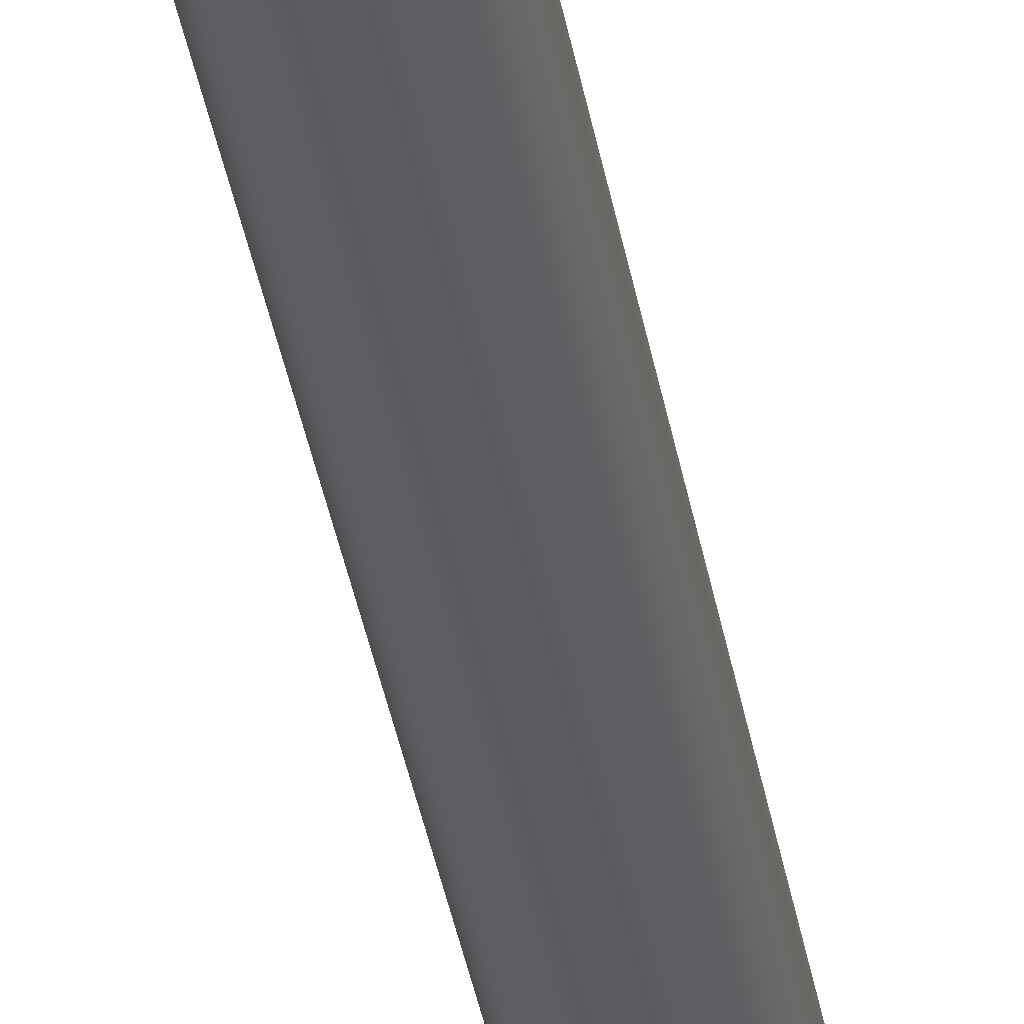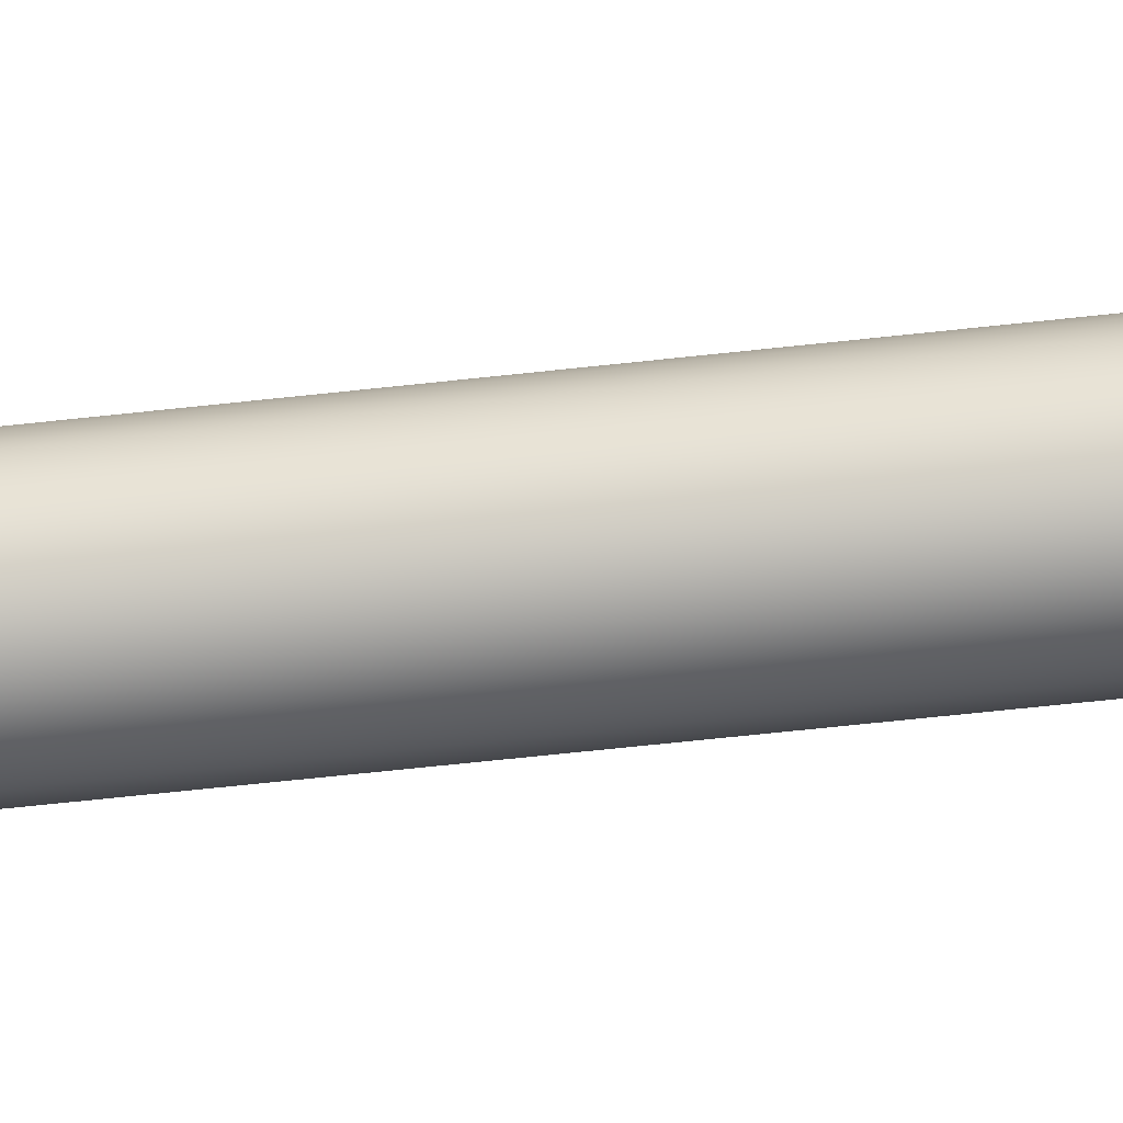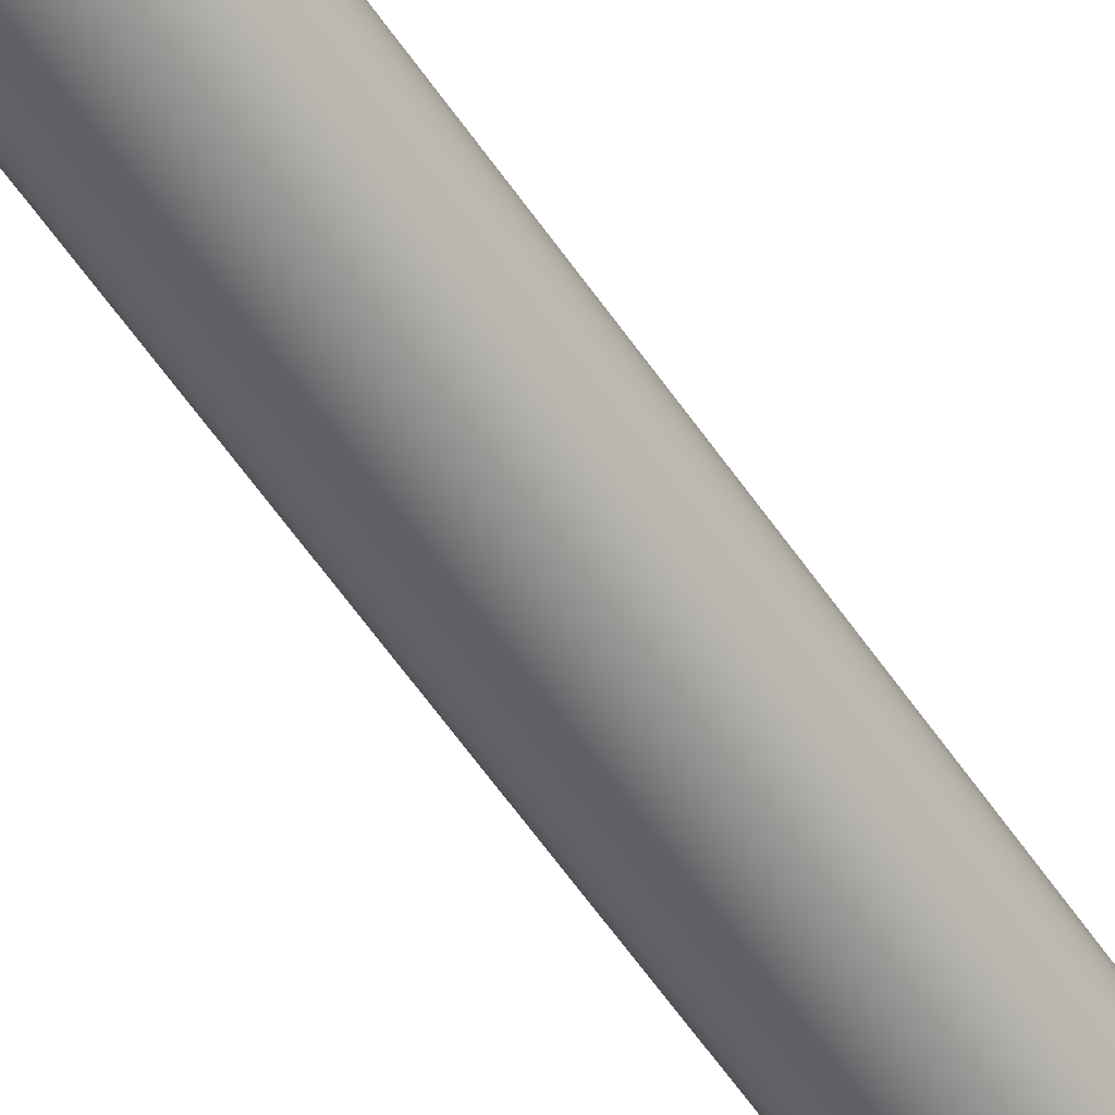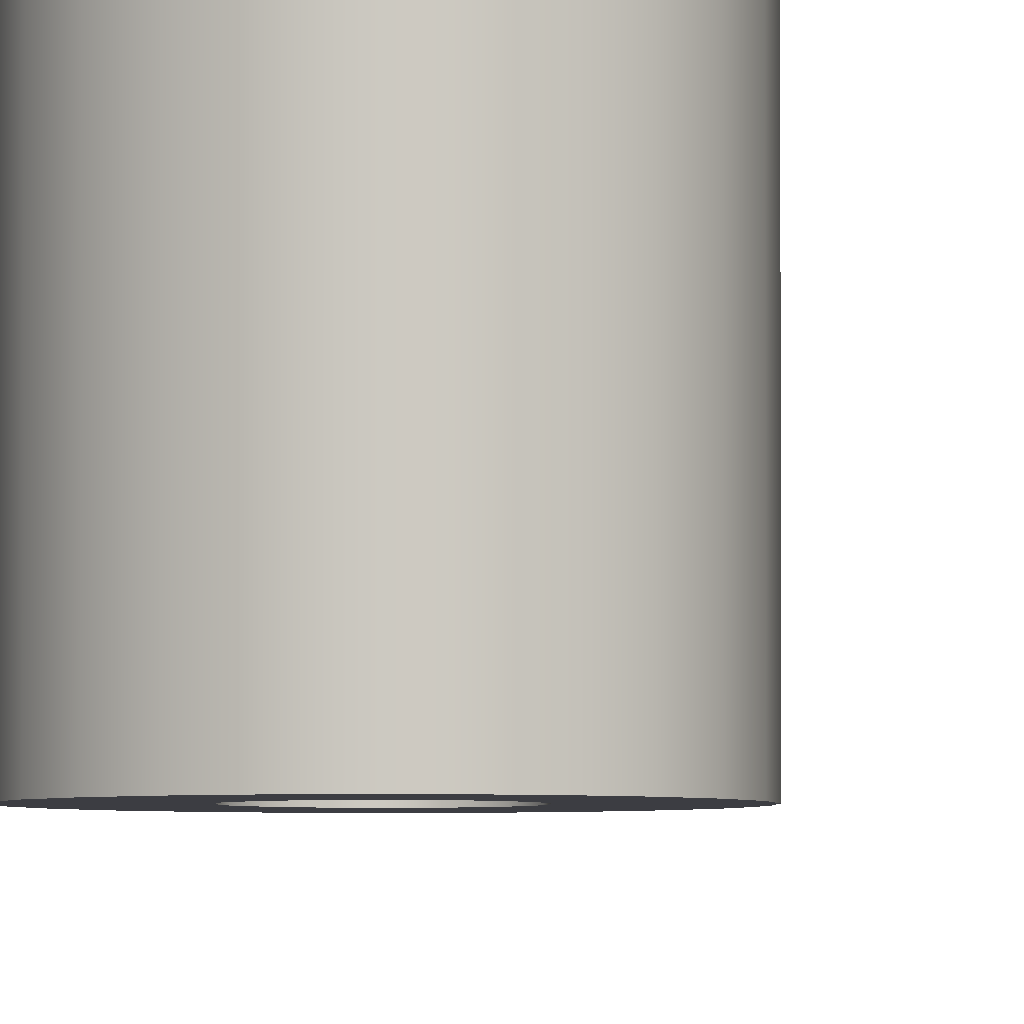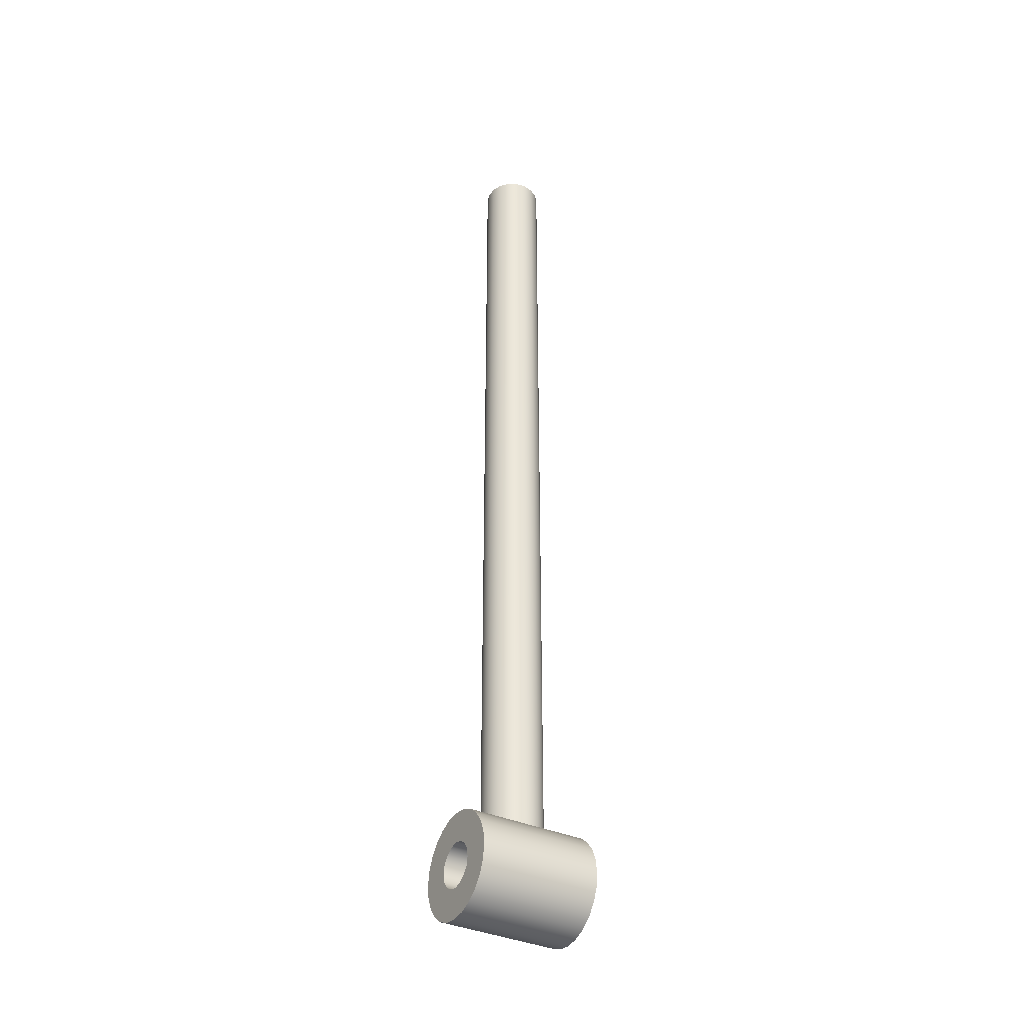
<metadata>
{"format":"obj","ext":"obj","renderer":"f3d","projection":"perspective","resolution":1024,"background":"white","views":[{"elev":-35.7,"azim":-170.7,"up":"+Z"},{"elev":-59.6,"azim":-83.4,"up":"+Z"},{"elev":-57.4,"azim":33.6,"up":"+Z"},{"elev":-2.9,"azim":2.3,"up":"+Z"},{"elev":-36.5,"azim":59.3,"up":"+Y"}]}
</metadata>
<code>
v -0.75 0 0.6614
v -0.75 0 -0.6614
v -0.4872 0 -0.8733
v -0.1688 0 -0.9857
v 0.1688 0 -0.9857
v 0.4872 0 -0.8733
v 0.75 0 -0.6614
v 0.75 0 0.6614
v 0.4872 0 0.8733
v 0.1688 0 0.9857
v -0.1688 0 0.9857
v -0.4872 0 0.8733
v -1 1.436 -1.388e-17
v -0.9807 1.449 0.1957
v -0.9225 1.487 0.386
v -0.8289 1.541 0.559
v -0.7084 1.6 0.7058
v -0.5617 1.657 0.827
v -0.3879 1.706 0.9217
v -0.1962 1.739 0.9803
v 4.163e-17 1.75 1
v 0.1962 1.739 0.9803
v 0.3879 1.706 0.9217
v 0.5617 1.657 0.827
v 0.7084 1.6 0.7058
v 0.8289 1.541 0.559
v 0.9225 1.487 0.386
v 0.9807 1.449 0.1957
v 1 1.436 6.939e-18
v 0.9807 1.449 -0.1957
v 0.9225 1.487 -0.386
v 0.8289 1.541 -0.559
v 0.7084 1.6 -0.7058
v 0.5617 1.657 -0.827
v 0.3879 1.706 -0.9217
v 0.1962 1.739 -0.9803
v -1.619e-16 1.75 -1
v -0.1962 1.739 -0.9803
v -0.3879 1.706 -0.9217
v -0.5617 1.657 -0.827
v -0.7084 1.6 -0.7058
v -0.8289 1.541 -0.559
v -0.9225 1.487 -0.386
v -0.9807 1.449 -0.1957
v -1 30 1.225e-16
v -0.9397 30 -0.342
v -0.766 30 -0.6428
v -0.5 30 -0.866
v -0.1736 30 -0.9848
v 0.1736 30 -0.9848
v 0.5 30 -0.866
v 0.766 30 -0.6428
v 0.9397 30 -0.342
v 1 30 0
v 0.9397 30 0.342
v 0.766 30 0.6428
v 0.5 30 0.866
v 0.1736 30 0.9848
v -0.1736 30 0.9848
v -0.5 30 0.866
v -0.766 30 0.6428
v -0.9397 30 0.342
v -1 1.436 -1.388e-17
v -1 30 1.225e-16
v -0.75 0 -0.6614
v -0.7351 0.1486 -0.6779
v -0.6917 0.2899 -0.7222
v -0.5344 0.5262 -0.8452
v -0.296 0.6891 -0.9552
v -0.1506 0.7345 -0.9884
v 4.857e-17 0.75 -1
v 0.1506 0.7345 -0.9884
v 0.296 0.6891 -0.9552
v 0.5344 0.5262 -0.8452
v 0.6917 0.2899 -0.7222
v 0.7351 0.1486 -0.6779
v 0.75 0 -0.6614
v 0.4872 0 -0.8733
v 0.1688 0 -0.9857
v -0.1688 0 -0.9857
v -0.4872 0 -0.8733
v 0.75 0 0.6614
v 0.7351 0.1486 0.6779
v 0.6917 0.2899 0.7222
v 0.5344 0.5262 0.8452
v 0.296 0.6891 0.9552
v 0.1506 0.7345 0.9884
v 6.245e-17 0.75 1
v -0.1506 0.7345 0.9884
v -0.296 0.6891 0.9552
v -0.5344 0.5262 0.8452
v -0.6917 0.2899 0.7222
v -0.7351 0.1486 0.6779
v -0.75 0 0.6614
v -0.4872 0 0.8733
v -0.1688 0 0.9857
v 0.1688 0 0.9857
v 0.4872 0 0.8733
v -1 30 1.225e-16
v -0.9397 30 0.342
v -0.766 30 0.6428
v -0.5 30 0.866
v -0.1736 30 0.9848
v 0.1736 30 0.9848
v 0.5 30 0.866
v 0.766 30 0.6428
v 0.9397 30 0.342
v 1 30 0
v 0.9397 30 -0.342
v 0.766 30 -0.6428
v 0.5 30 -0.866
v 0.1736 30 -0.9848
v -0.1736 30 -0.9848
v -0.5 30 -0.866
v -0.766 30 -0.6428
v -0.9397 30 -0.342
v -0.75 -9.185e-17 -2
v -0.6929 -0.287 -2
v -0.5303 -0.5303 -2
v -0.287 -0.6929 -2
v 4.592e-17 -0.75 -2
v 0.287 -0.6929 -2
v 0.5303 -0.5303 -2
v 0.6929 -0.287 -2
v 0.75 0 -2
v 0.6929 0.287 -2
v 0.5303 0.5303 -2
v 0.287 0.6929 -2
v 4.592e-17 0.75 -2
v -0.287 0.6929 -2
v -0.5303 0.5303 -2
v -0.6929 0.287 -2
v -1.75 -2.143e-16 -2
v -1.69 0.4529 -2
v -1.516 0.875 -2
v -1.237 1.237 -2
v -0.875 1.516 -2
v -0.4529 1.69 -2
v 1.072e-16 1.75 -2
v 0.4529 1.69 -2
v 0.875 1.516 -2
v 1.237 1.237 -2
v 1.516 0.875 -2
v 1.69 0.4529 -2
v 1.75 0 -2
v 1.69 -0.4529 -2
v 1.516 -0.875 -2
v 1.237 -1.237 -2
v 0.875 -1.516 -2
v 0.4529 -1.69 -2
v 1.072e-16 -1.75 -2
v -0.4529 -1.69 -2
v -0.875 -1.516 -2
v -1.237 -1.237 -2
v -1.516 -0.875 -2
v -1.69 -0.4529 -2
v 0.75 0 -0.6614
v 0.7351 0.1486 -0.6779
v 0.6917 0.2899 -0.7222
v 0.5344 0.5262 -0.8452
v 0.296 0.6891 -0.9552
v 0.1506 0.7345 -0.9884
v 4.857e-17 0.75 -1
v -0.1506 0.7345 -0.9884
v -0.296 0.6891 -0.9552
v -0.5344 0.5262 -0.8452
v -0.6917 0.2899 -0.7222
v -0.7351 0.1486 -0.6779
v -0.75 0 -0.6614
v -0.75 0 0.6614
v -0.7351 0.1486 0.6779
v -0.6917 0.2899 0.7222
v -0.5344 0.5262 0.8452
v -0.296 0.6891 0.9552
v -0.1506 0.7345 0.9884
v 6.245e-17 0.75 1
v 0.1506 0.7345 0.9884
v 0.296 0.6891 0.9552
v 0.5344 0.5262 0.8452
v 0.6917 0.2899 0.7222
v 0.7351 0.1486 0.6779
v 0.75 0 0.6614
v -0.75 -9.185e-17 -2
v -0.6929 0.287 -2
v -0.5303 0.5303 -2
v -0.287 0.6929 -2
v 4.592e-17 0.75 -2
v 0.287 0.6929 -2
v 0.5303 0.5303 -2
v 0.6929 0.287 -2
v 0.75 0 -2
v 0.6929 -0.287 -2
v 0.5303 -0.5303 -2
v 0.287 -0.6929 -2
v 4.592e-17 -0.75 -2
v -0.287 -0.6929 -2
v -0.5303 -0.5303 -2
v -0.6929 -0.287 -2
v -0.75 -9.185e-17 2
v -0.6929 -0.287 2
v -0.5303 -0.5303 2
v -0.287 -0.6929 2
v 4.592e-17 -0.75 2
v 0.287 -0.6929 2
v 0.5303 -0.5303 2
v 0.6929 -0.287 2
v 0.75 0 2
v 0.6929 0.287 2
v 0.5303 0.5303 2
v 0.287 0.6929 2
v 4.592e-17 0.75 2
v -0.287 0.6929 2
v -0.5303 0.5303 2
v -0.6929 0.287 2
v -0.75 -9.185e-17 2
v -0.75 0 0.6614
v -0.75 0 -0.6614
v -0.75 -9.185e-17 -2
v -1 1.436 -1.388e-17
v -0.9807 1.449 -0.1957
v -0.9225 1.487 -0.386
v -0.8289 1.541 -0.559
v -0.7084 1.6 -0.7058
v -0.5617 1.657 -0.827
v -0.3879 1.706 -0.9217
v -0.1962 1.739 -0.9803
v -1.619e-16 1.75 -1
v 0.1962 1.739 -0.9803
v 0.3879 1.706 -0.9217
v 0.5617 1.657 -0.827
v 0.7084 1.6 -0.7058
v 0.8289 1.541 -0.559
v 0.9225 1.487 -0.386
v 0.9807 1.449 -0.1957
v 1 1.436 6.939e-18
v 0.9807 1.449 0.1957
v 0.9225 1.487 0.386
v 0.8289 1.541 0.559
v 0.7084 1.6 0.7058
v 0.5617 1.657 0.827
v 0.3879 1.706 0.9217
v 0.1962 1.739 0.9803
v 4.163e-17 1.75 1
v -0.1962 1.739 0.9803
v -0.3879 1.706 0.9217
v -0.5617 1.657 0.827
v -0.7084 1.6 0.7058
v -0.8289 1.541 0.559
v -0.9225 1.487 0.386
v -0.9807 1.449 0.1957
v -1.75 -2.143e-16 -2
v -1.69 -0.4529 -2
v -1.516 -0.875 -2
v -1.237 -1.237 -2
v -0.875 -1.516 -2
v -0.4529 -1.69 -2
v 1.072e-16 -1.75 -2
v 0.4529 -1.69 -2
v 0.875 -1.516 -2
v 1.237 -1.237 -2
v 1.516 -0.875 -2
v 1.69 -0.4529 -2
v 1.75 0 -2
v 1.69 0.4529 -2
v 1.516 0.875 -2
v 1.237 1.237 -2
v 0.875 1.516 -2
v 0.4529 1.69 -2
v 1.072e-16 1.75 -2
v -0.4529 1.69 -2
v -0.875 1.516 -2
v -1.237 1.237 -2
v -1.516 0.875 -2
v -1.69 0.4529 -2
v -1.75 -2.143e-16 2
v -1.69 0.4529 2
v -1.516 0.875 2
v -1.237 1.237 2
v -0.875 1.516 2
v -0.4529 1.69 2
v 1.072e-16 1.75 2
v 0.4529 1.69 2
v 0.875 1.516 2
v 1.237 1.237 2
v 1.516 0.875 2
v 1.69 0.4529 2
v 1.75 0 2
v 1.69 -0.4529 2
v 1.516 -0.875 2
v 1.237 -1.237 2
v 0.875 -1.516 2
v 0.4529 -1.69 2
v 1.072e-16 -1.75 2
v -0.4529 -1.69 2
v -0.875 -1.516 2
v -1.237 -1.237 2
v -1.516 -0.875 2
v -1.69 -0.4529 2
v -1.75 -2.143e-16 -2
v -1.75 -2.143e-16 2
v -0.75 -9.185e-17 2
v -0.6929 0.287 2
v -0.5303 0.5303 2
v -0.287 0.6929 2
v 4.592e-17 0.75 2
v 0.287 0.6929 2
v 0.5303 0.5303 2
v 0.6929 0.287 2
v 0.75 0 2
v 0.6929 -0.287 2
v 0.5303 -0.5303 2
v 0.287 -0.6929 2
v 4.592e-17 -0.75 2
v -0.287 -0.6929 2
v -0.5303 -0.5303 2
v -0.6929 -0.287 2
v -1.75 -2.143e-16 2
v -1.69 -0.4529 2
v -1.516 -0.875 2
v -1.237 -1.237 2
v -0.875 -1.516 2
v -0.4529 -1.69 2
v 1.072e-16 -1.75 2
v 0.4529 -1.69 2
v 0.875 -1.516 2
v 1.237 -1.237 2
v 1.516 -0.875 2
v 1.69 -0.4529 2
v 1.75 0 2
v 1.69 0.4529 2
v 1.516 0.875 2
v 1.237 1.237 2
v 0.875 1.516 2
v 0.4529 1.69 2
v 1.072e-16 1.75 2
v -0.4529 1.69 2
v -0.875 1.516 2
v -1.237 1.237 2
v -1.516 0.875 2
v -1.69 0.4529 2
g a0ef136e-e2ca-11ea-aeff-54bf646e7e1f
f 2 3 1
f 1 3 12
f 12 3 4
f 12 4 11
f 11 4 5
f 11 5 10
f 10 5 9
f 9 5 6
f 9 6 8
f 8 6 7
g a0f3ce0c-e2ca-11ea-9540-54bf646e7e1f
f 44 63 45
f 64 13 14
f 64 14 62
f 62 14 15
f 62 15 16
f 62 16 61
f 61 16 17
f 61 17 60
f 60 17 18
f 60 18 19
f 60 19 59
f 59 19 20
f 59 20 21
f 59 21 58
f 58 21 22
f 58 22 23
f 58 23 57
f 57 23 24
f 57 24 25
f 57 25 56
f 56 25 26
f 56 26 55
f 55 26 27
f 55 27 28
f 55 28 54
f 54 28 29
f 54 29 30
f 54 30 53
f 53 30 31
f 53 31 32
f 53 32 52
f 52 32 33
f 52 33 51
f 51 33 34
f 51 34 35
f 51 35 50
f 50 35 36
f 50 36 37
f 50 37 49
f 49 37 38
f 49 38 39
f 49 39 48
f 48 39 40
f 48 40 41
f 48 41 47
f 47 41 42
f 47 42 46
f 46 42 43
f 46 43 44
f 46 44 45
g a0fa5e06-e2ca-11ea-9bf7-54bf646e7e1f
f 65 66 81
f 81 66 67
f 81 67 68
f 68 69 81
f 81 69 80
f 80 69 70
f 80 70 71
f 80 71 79
f 79 71 72
f 79 72 73
f 79 73 78
f 78 73 74
f 78 74 75
f 76 77 75
f 75 77 78
g a0ff41ca-e2ca-11ea-8aff-54bf646e7e1f
f 82 83 98
f 98 83 84
f 98 84 85
f 85 86 98
f 98 86 97
f 97 86 87
f 97 87 88
f 97 88 96
f 96 88 89
f 96 89 90
f 96 90 95
f 95 90 91
f 95 91 92
f 93 94 92
f 92 94 95
g a1044b22-e2ca-11ea-ac79-54bf646e7e1f
f 100 107 99
f 99 107 108
f 99 108 116
f 116 108 109
f 116 109 115
f 115 109 110
f 115 110 114
f 114 110 111
f 114 111 113
f 113 111 112
f 107 100 106
f 106 100 101
f 106 101 105
f 105 101 102
f 105 102 104
f 104 102 103
g a076d636-e2ca-11ea-852e-54bf646e7e1f
f 118 156 117
f 117 156 133
f 117 133 134
f 156 118 155
f 155 118 119
f 155 119 154
f 154 119 153
f 153 119 120
f 153 120 152
f 152 120 121
f 152 121 151
f 151 121 150
f 150 121 122
f 150 122 149
f 149 122 123
f 149 123 148
f 148 123 147
f 147 123 124
f 147 124 146
f 146 124 125
f 146 125 145
f 145 125 144
f 144 125 126
f 144 126 143
f 143 126 127
f 143 127 142
f 142 127 141
f 141 127 128
f 141 128 140
f 140 128 129
f 140 129 139
f 139 129 138
f 138 129 130
f 138 130 137
f 137 130 131
f 137 131 136
f 136 131 135
f 135 131 132
f 135 132 134
f 134 132 117
g a07b6a0c-e2ca-11ea-8f39-54bf646e7e1f
f 158 191 157
f 157 191 192
f 157 192 206
f 206 192 205
f 205 192 193
f 205 193 204
f 204 193 194
f 204 194 203
f 203 194 195
f 203 195 202
f 202 195 196
f 202 196 201
f 201 196 197
f 201 197 200
f 200 197 198
f 200 198 216
f 216 198 169
f 169 198 218
f 217 183 168
f 168 183 184
f 168 184 167
f 167 184 166
f 166 184 185
f 166 185 165
f 165 185 186
f 165 186 164
f 164 186 187
f 164 187 163
f 163 187 162
f 162 187 188
f 162 188 161
f 161 188 189
f 161 189 160
f 160 189 190
f 160 190 159
f 159 190 158
f 158 190 191
f 200 216 199
f 215 170 171
f 215 171 214
f 214 171 172
f 214 172 173
f 214 173 213
f 213 173 174
f 213 174 212
f 212 174 175
f 212 175 211
f 211 175 176
f 211 176 177
f 211 177 210
f 210 177 178
f 210 178 209
f 209 178 179
f 209 179 208
f 208 179 180
f 208 180 181
f 208 181 207
f 207 181 182
f 207 182 206
f 206 182 157
g a07ffdc8-e2ca-11ea-bc2a-54bf646e7e1f
f 220 271 219
f 219 271 272
f 219 272 278
f 278 272 277
f 277 272 273
f 277 273 276
f 276 273 274
f 276 274 275
f 275 274 299
f 300 251 298
f 298 251 252
f 298 252 297
f 297 252 253
f 297 253 296
f 296 253 254
f 296 254 295
f 295 254 255
f 295 255 294
f 294 255 256
f 294 256 293
f 293 256 257
f 293 257 292
f 292 257 258
f 292 258 291
f 291 258 259
f 291 259 290
f 290 259 260
f 290 260 289
f 289 260 261
f 289 261 288
f 288 261 262
f 288 262 287
f 287 262 263
f 287 263 286
f 286 263 264
f 286 264 285
f 285 264 265
f 285 265 284
f 284 265 266
f 284 266 235
f 235 266 234
f 234 266 267
f 234 267 233
f 233 267 232
f 232 267 231
f 231 267 268
f 231 268 230
f 230 268 229
f 229 268 228
f 228 268 269
f 228 269 227
f 227 269 226
f 226 269 270
f 226 270 225
f 225 270 224
f 224 270 223
f 223 270 271
f 223 271 222
f 222 271 221
f 221 271 220
f 235 236 284
f 284 236 283
f 283 236 237
f 283 237 238
f 238 239 283
f 283 239 282
f 282 239 240
f 282 240 241
f 241 242 282
f 282 242 281
f 281 242 243
f 281 243 244
f 281 244 280
f 280 244 245
f 280 245 246
f 246 247 280
f 280 247 279
f 279 247 248
f 279 248 249
f 249 250 279
f 279 250 219
f 279 219 278
g a08491b4-e2ca-11ea-8ebb-54bf646e7e1f
f 302 340 301
f 301 340 317
f 301 317 318
f 340 302 339
f 339 302 303
f 339 303 338
f 338 303 337
f 337 303 304
f 337 304 336
f 336 304 305
f 336 305 335
f 335 305 334
f 334 305 306
f 334 306 333
f 333 306 307
f 333 307 332
f 332 307 331
f 331 307 308
f 331 308 330
f 330 308 309
f 330 309 329
f 329 309 328
f 328 309 310
f 328 310 327
f 327 310 311
f 327 311 326
f 326 311 325
f 325 311 312
f 325 312 324
f 324 312 313
f 324 313 323
f 323 313 322
f 322 313 314
f 322 314 321
f 321 314 315
f 321 315 320
f 320 315 319
f 319 315 316
f 319 316 318
f 318 316 301

</code>
